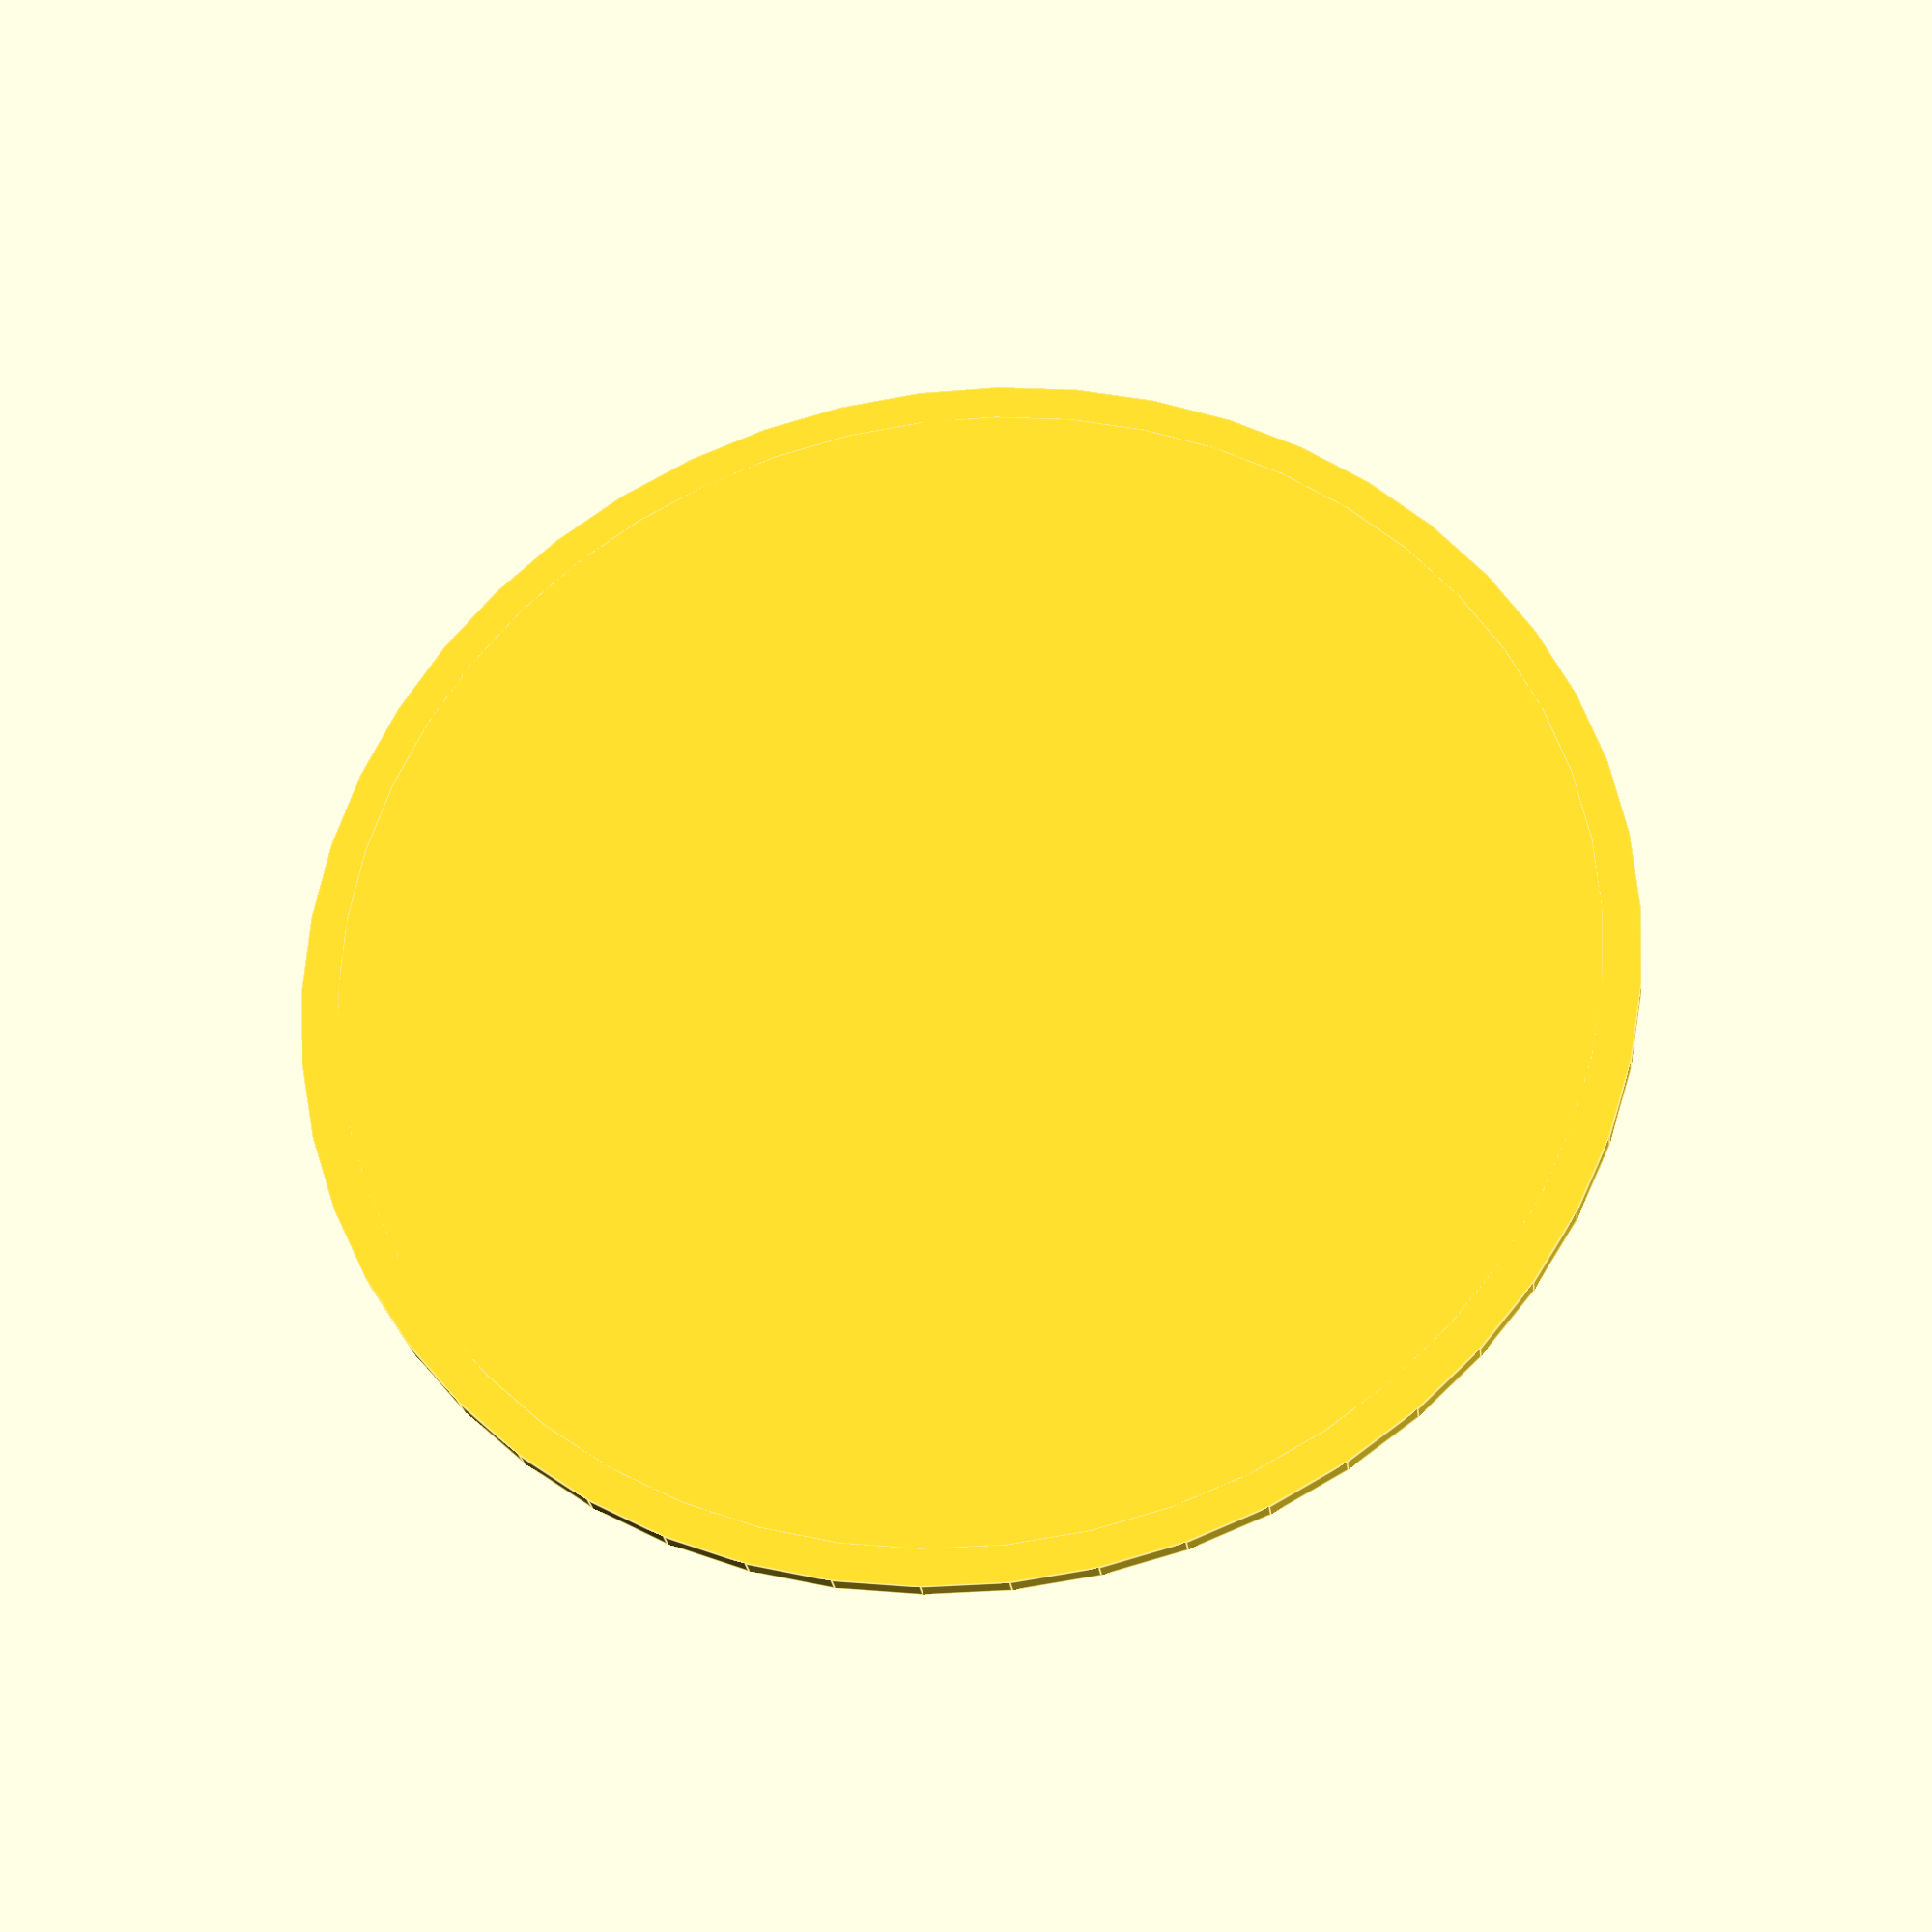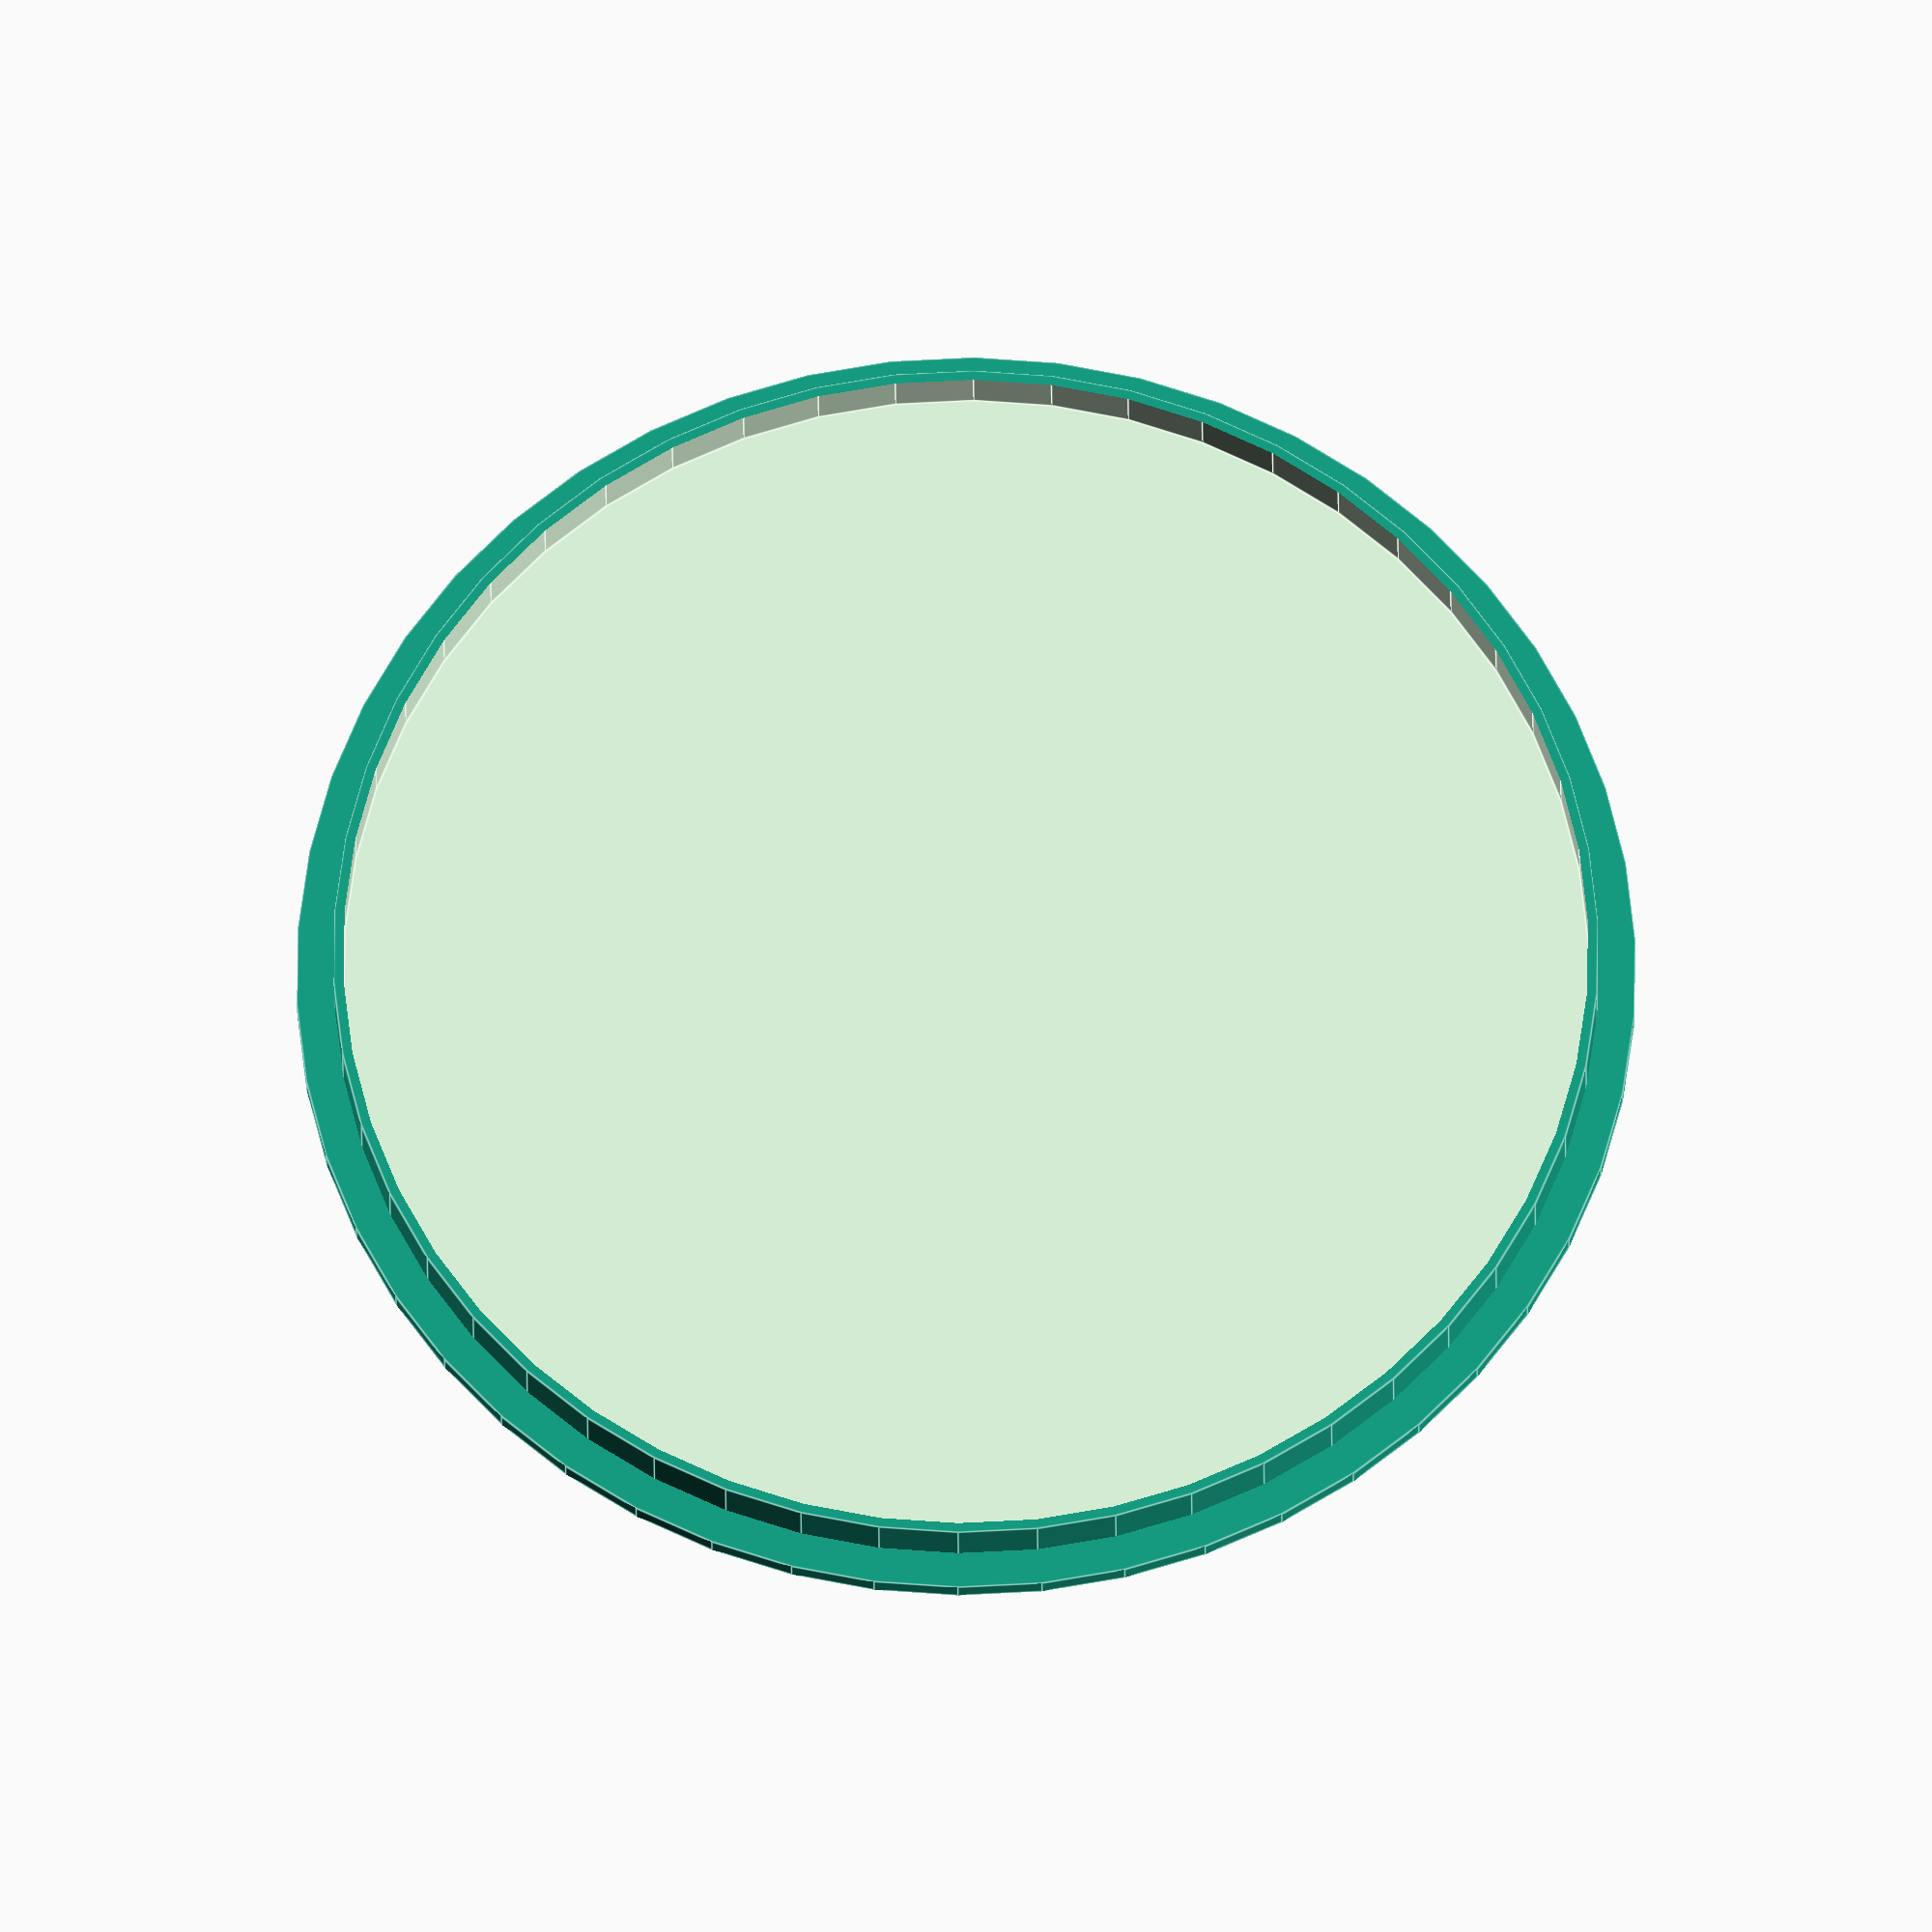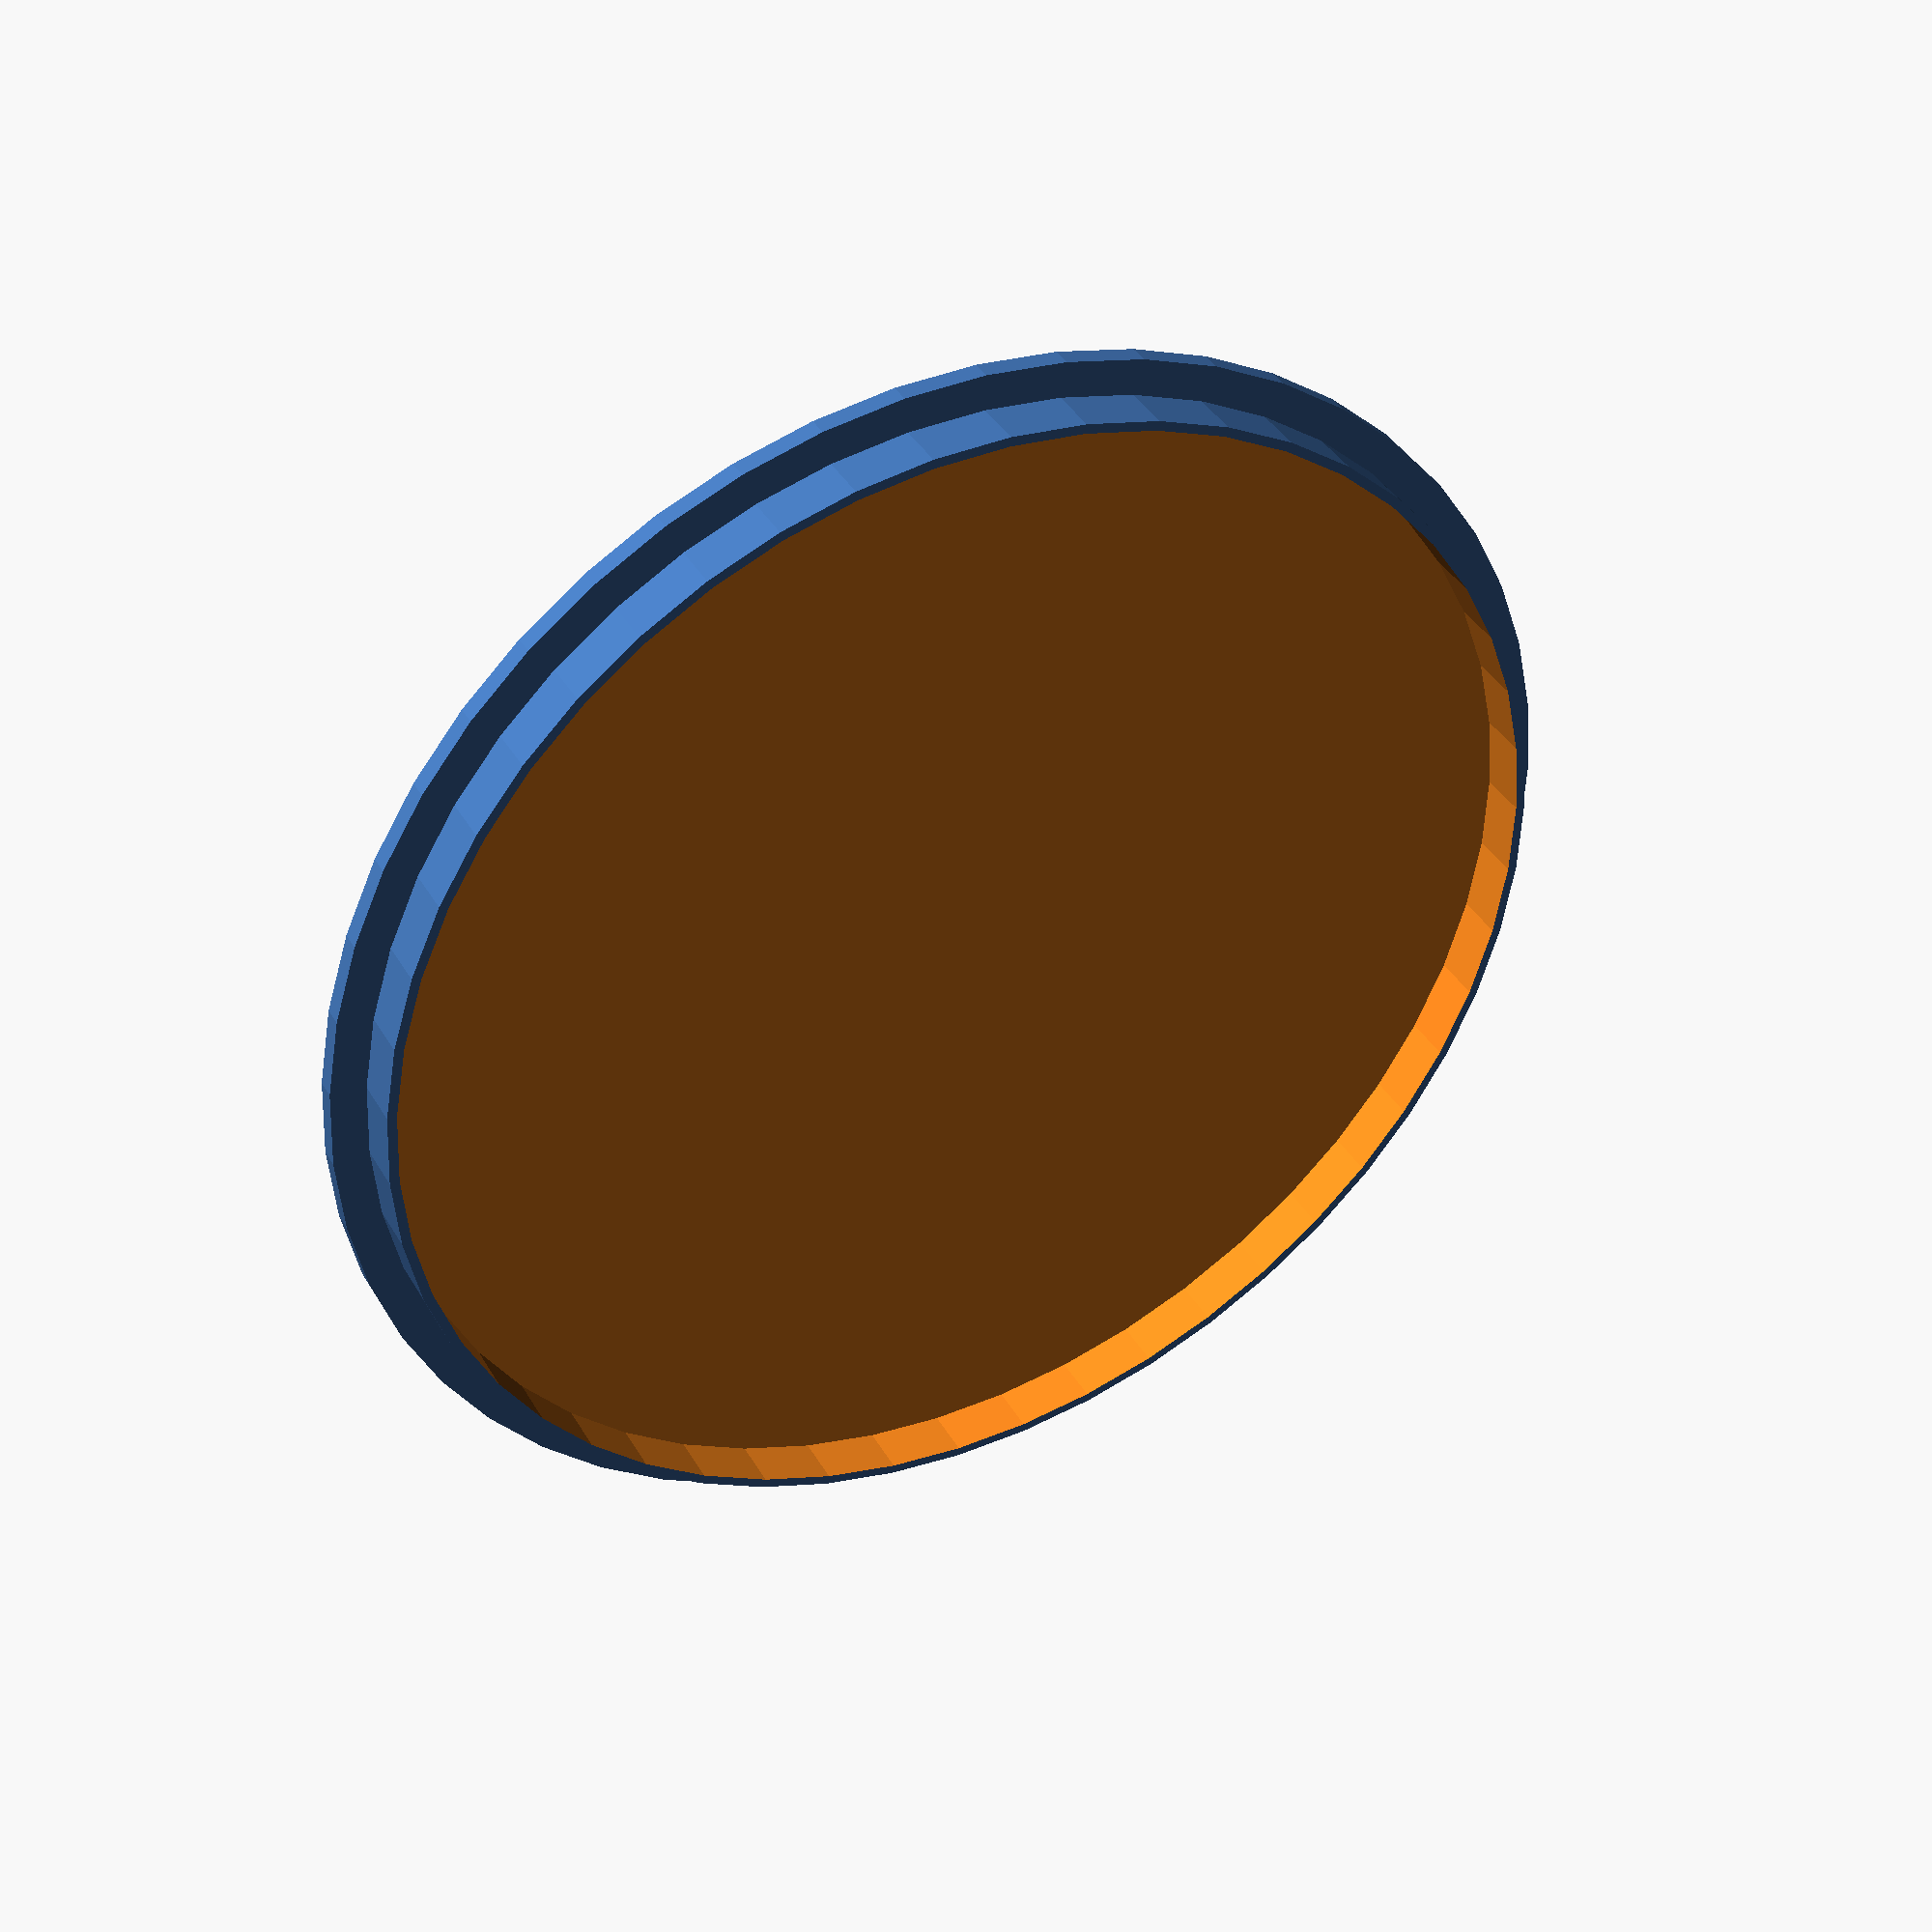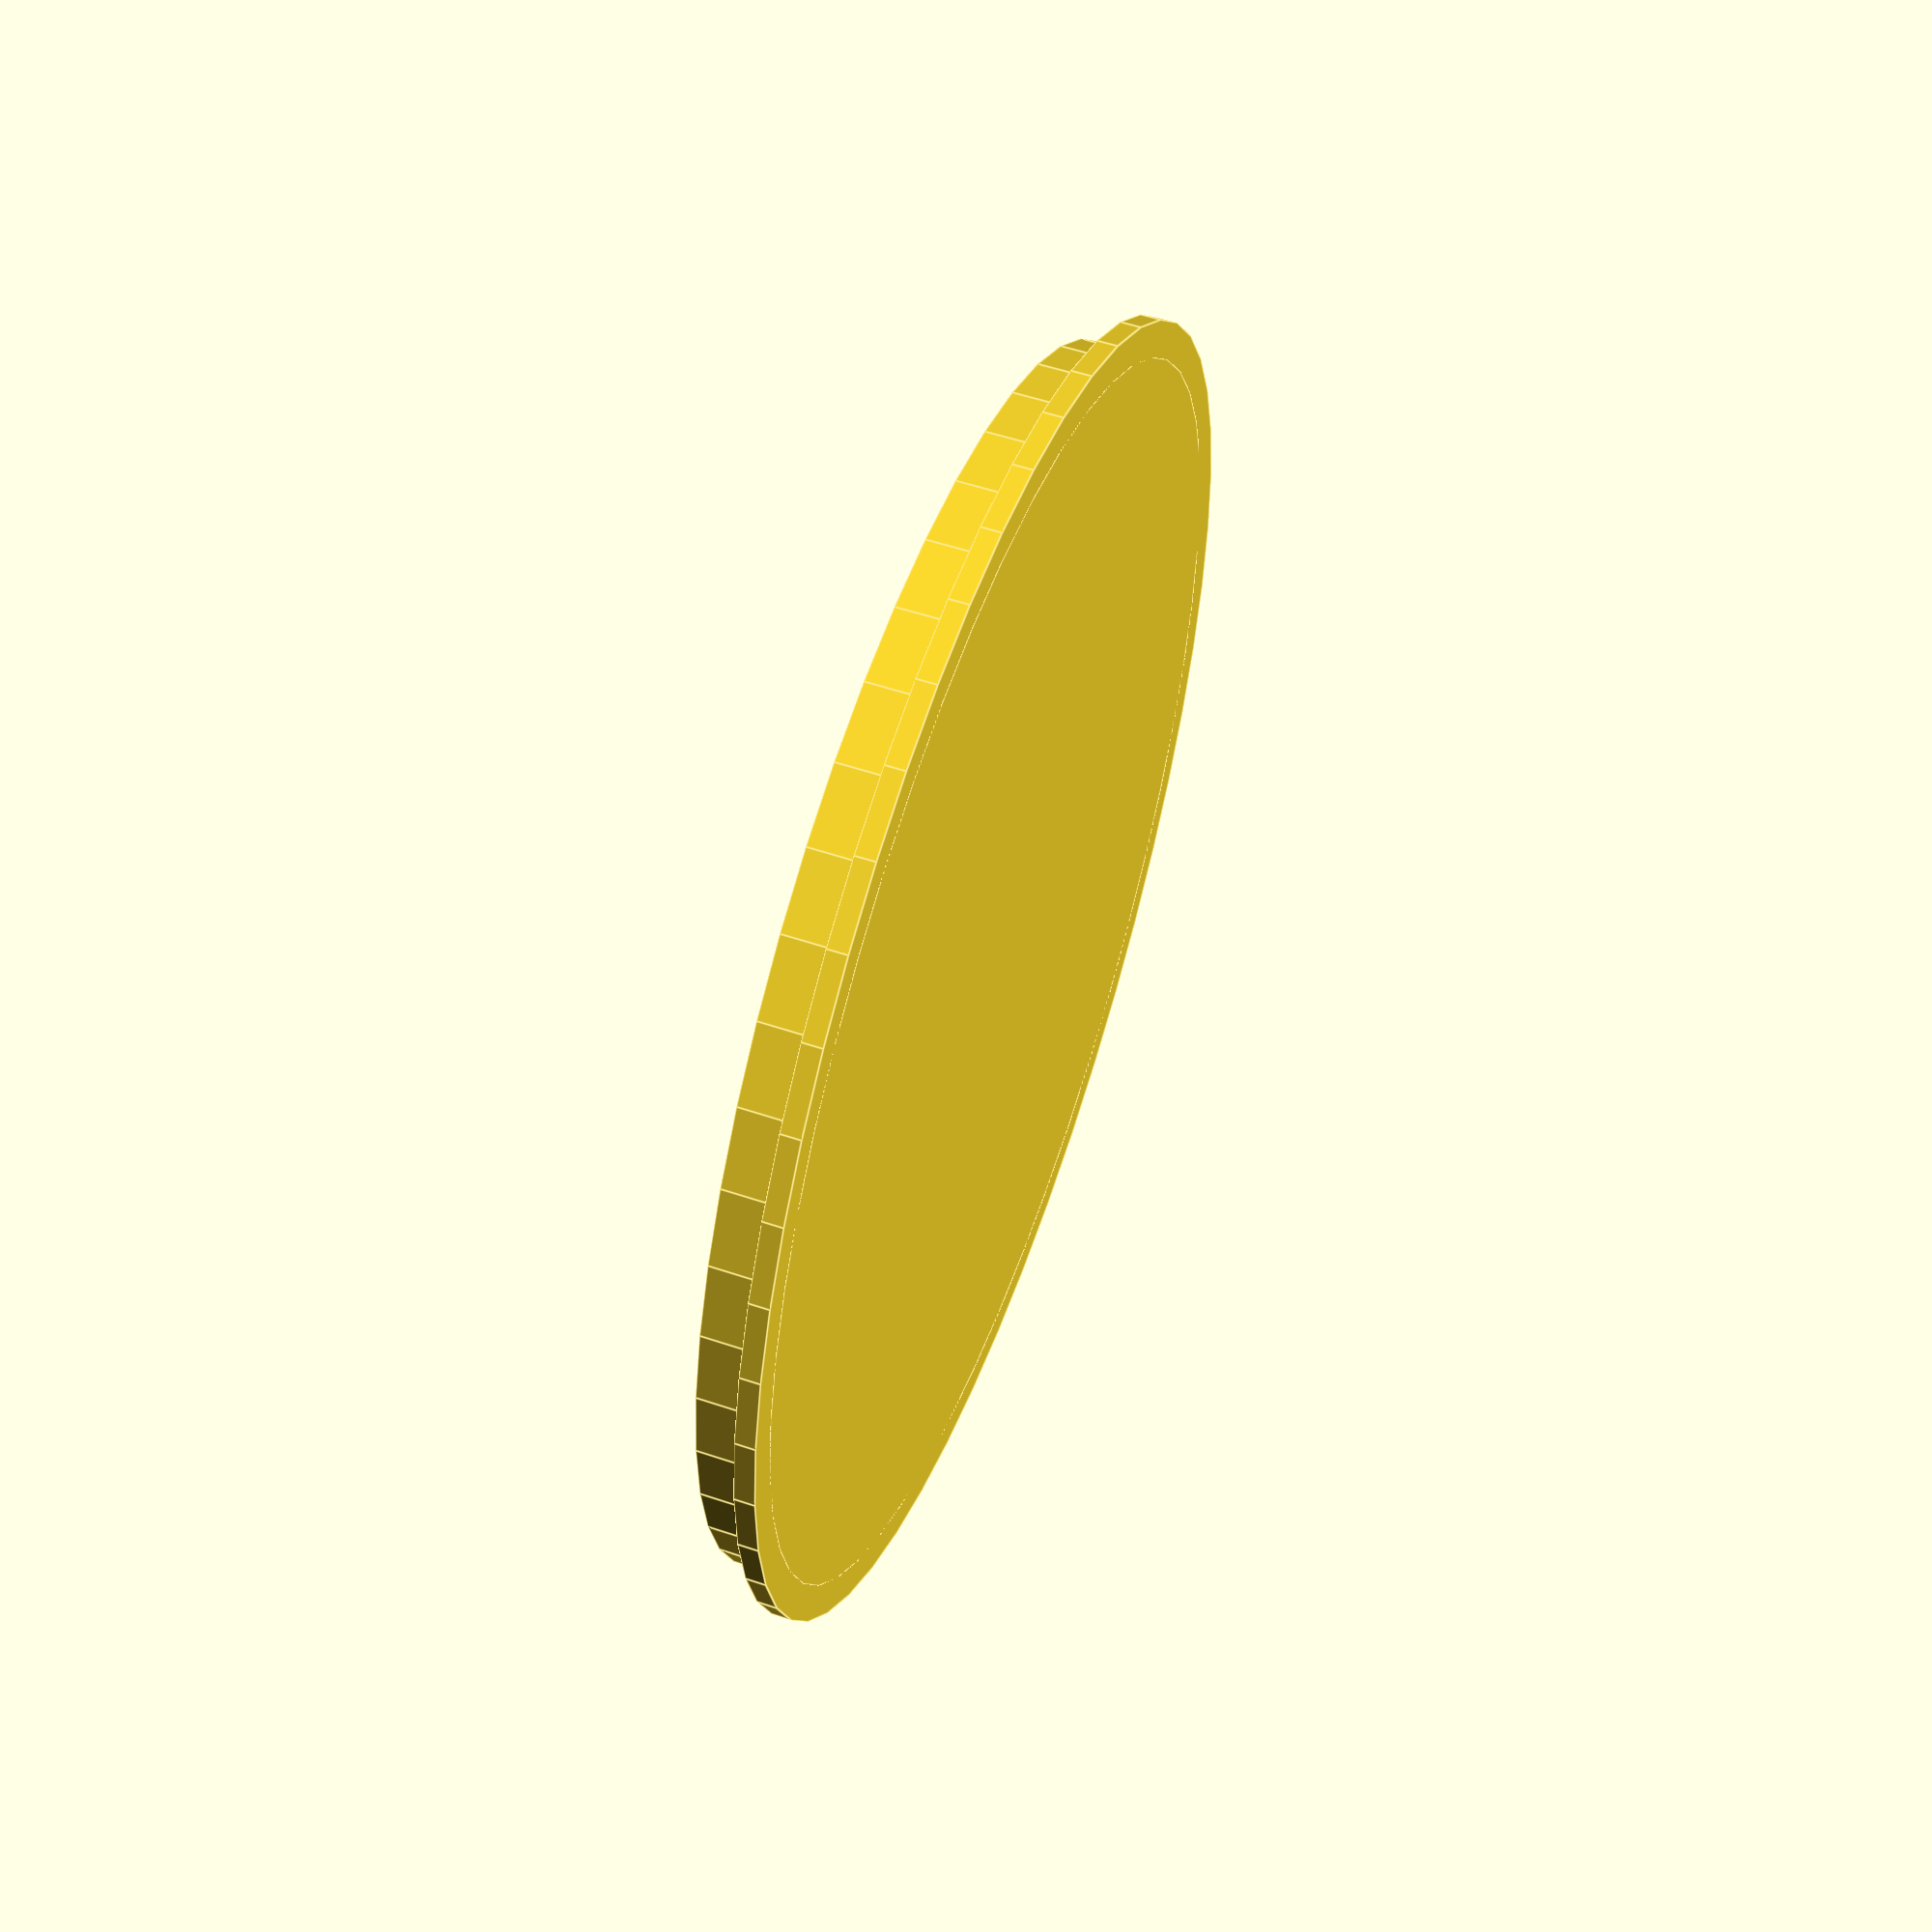
<openscad>
$fn=50;
ht=156;
hb=5;
diam=123;
wall=2;

module box() {
difference() {
    union() {
        cylinder(ht,d=diam+2);
        cylinder(hb,d=diam+5);
        #translate([0,0,ht-hb]) cylinder(hb,d=diam+5);
    }
    translate([0,0,2]) cylinder(ht,d=diam);
    translate([0,0,0]) cylinder(ht,d=5);
}
}

module lid() {
    difference() {
        union() {
            cylinder(2,d=diam+5);
            cylinder(7,d=diam-2.1);
        }
        translate([0,0,2]) cylinder(ht,d=diam-4);

    }
}

//# translate([0,0,165]) rotate([180,0,0]) box();
lid();

</openscad>
<views>
elev=27.7 azim=72.3 roll=187.0 proj=p view=edges
elev=23.4 azim=162.7 roll=0.3 proj=o view=edges
elev=321.8 azim=106.9 roll=333.0 proj=p view=wireframe
elev=126.6 azim=25.8 roll=70.1 proj=p view=edges
</views>
